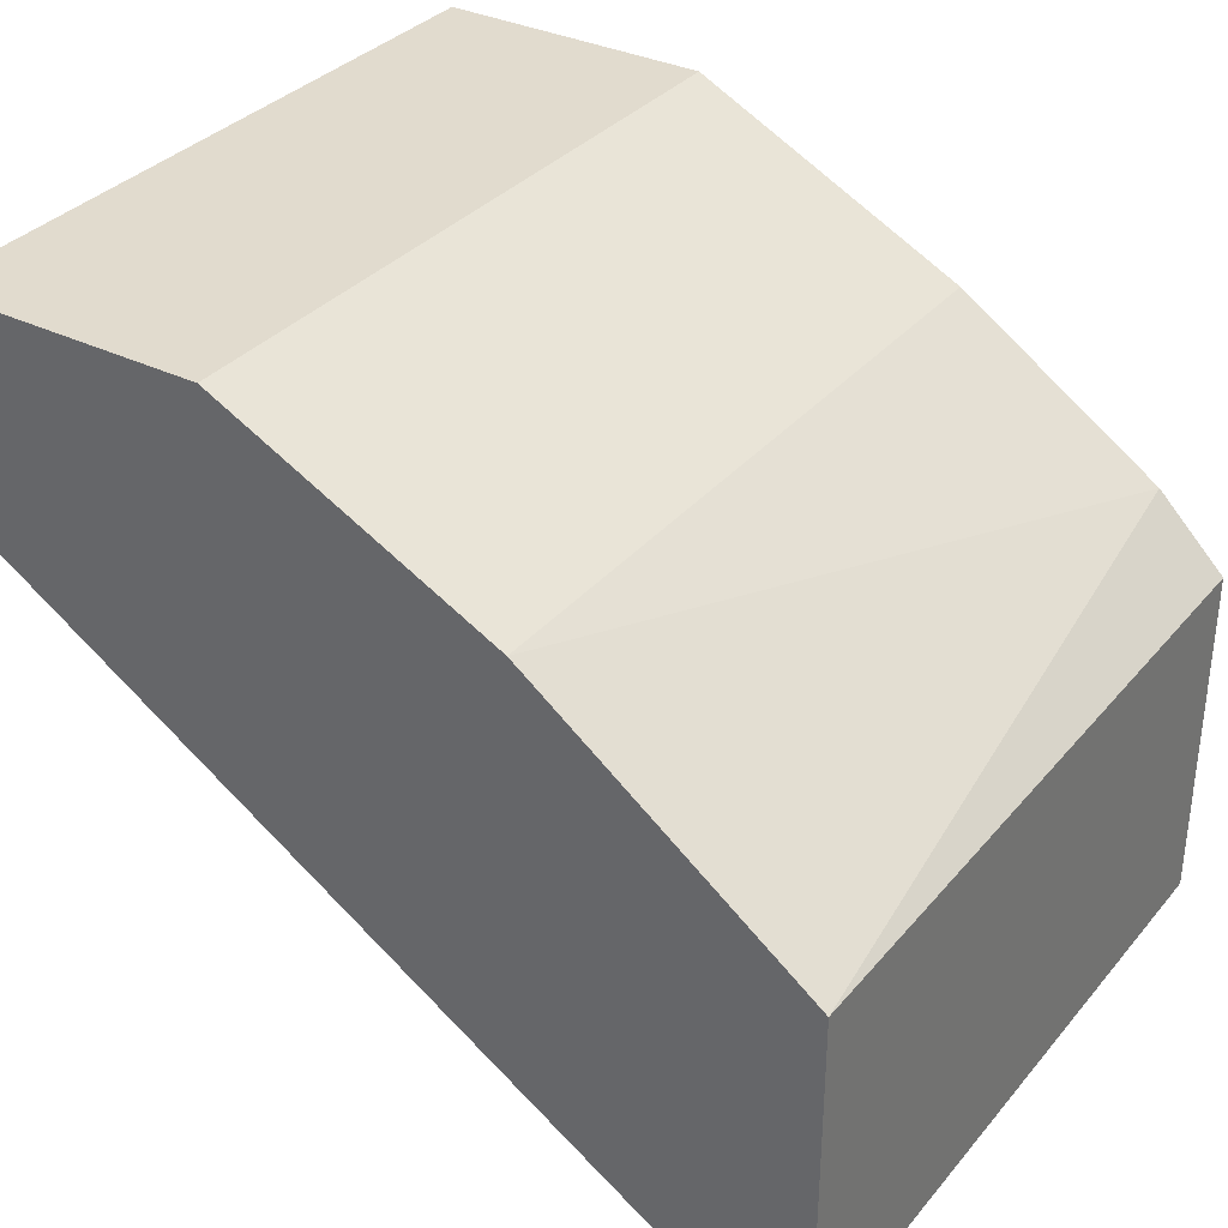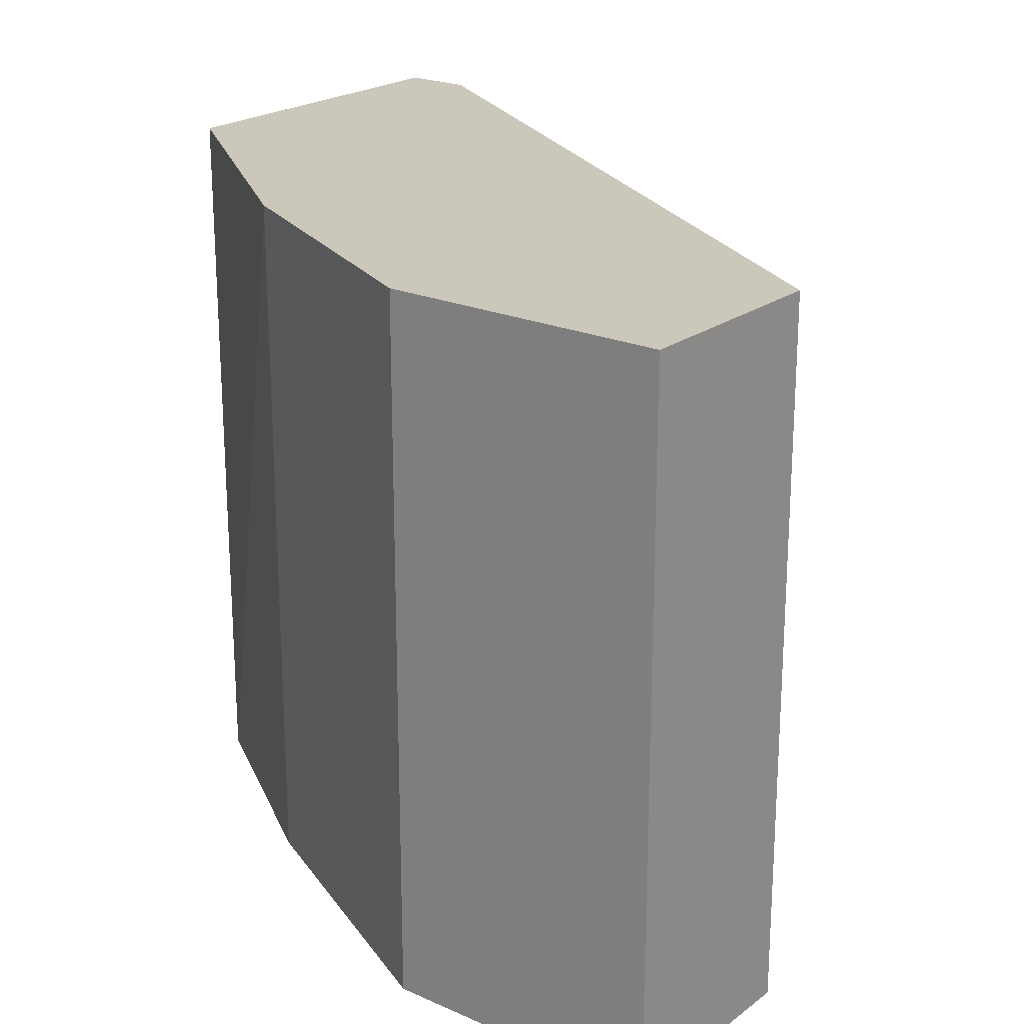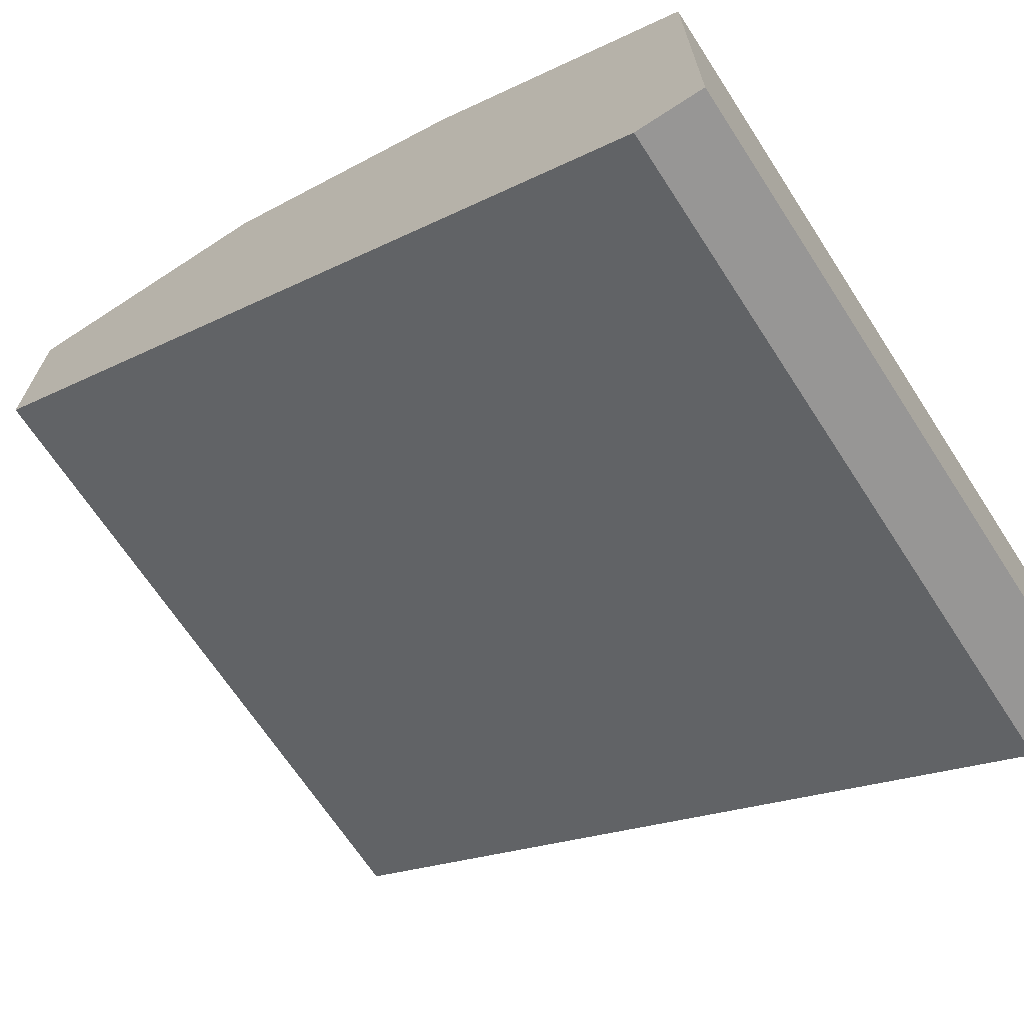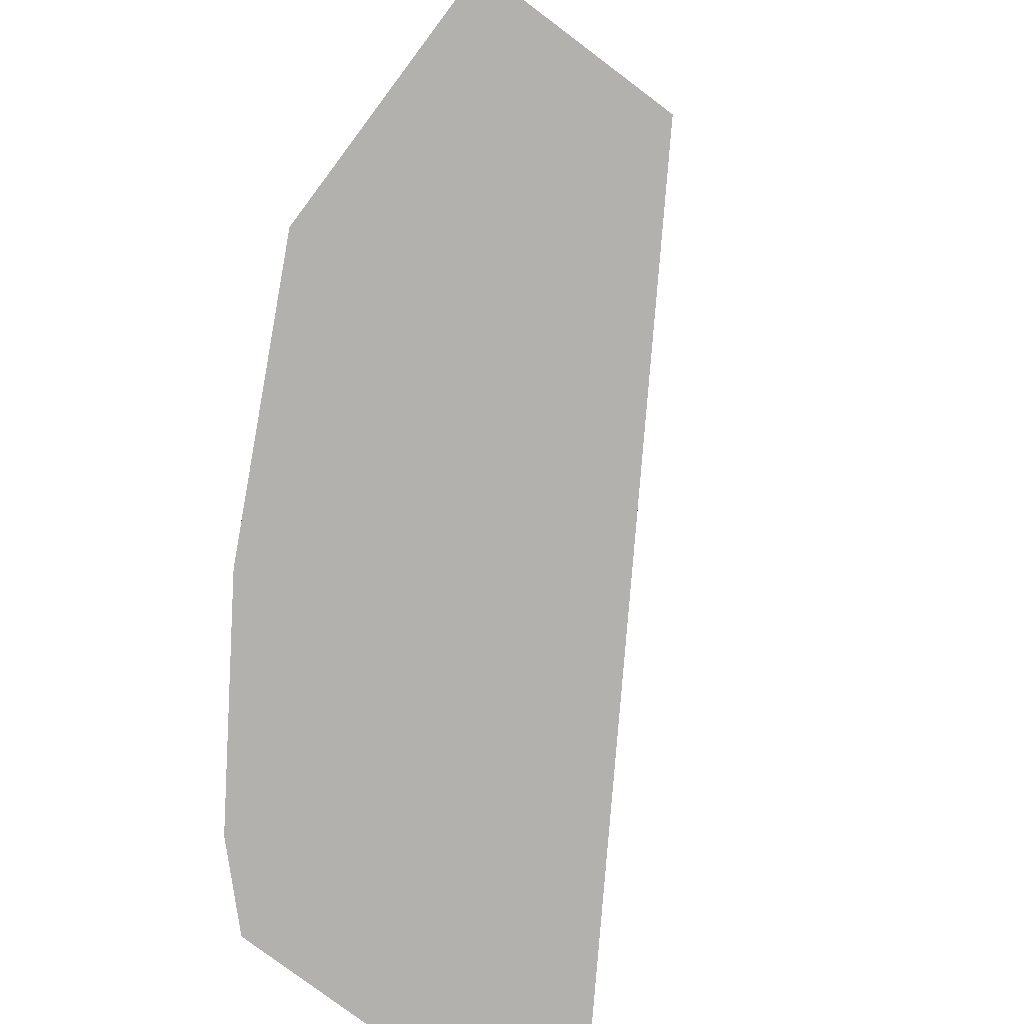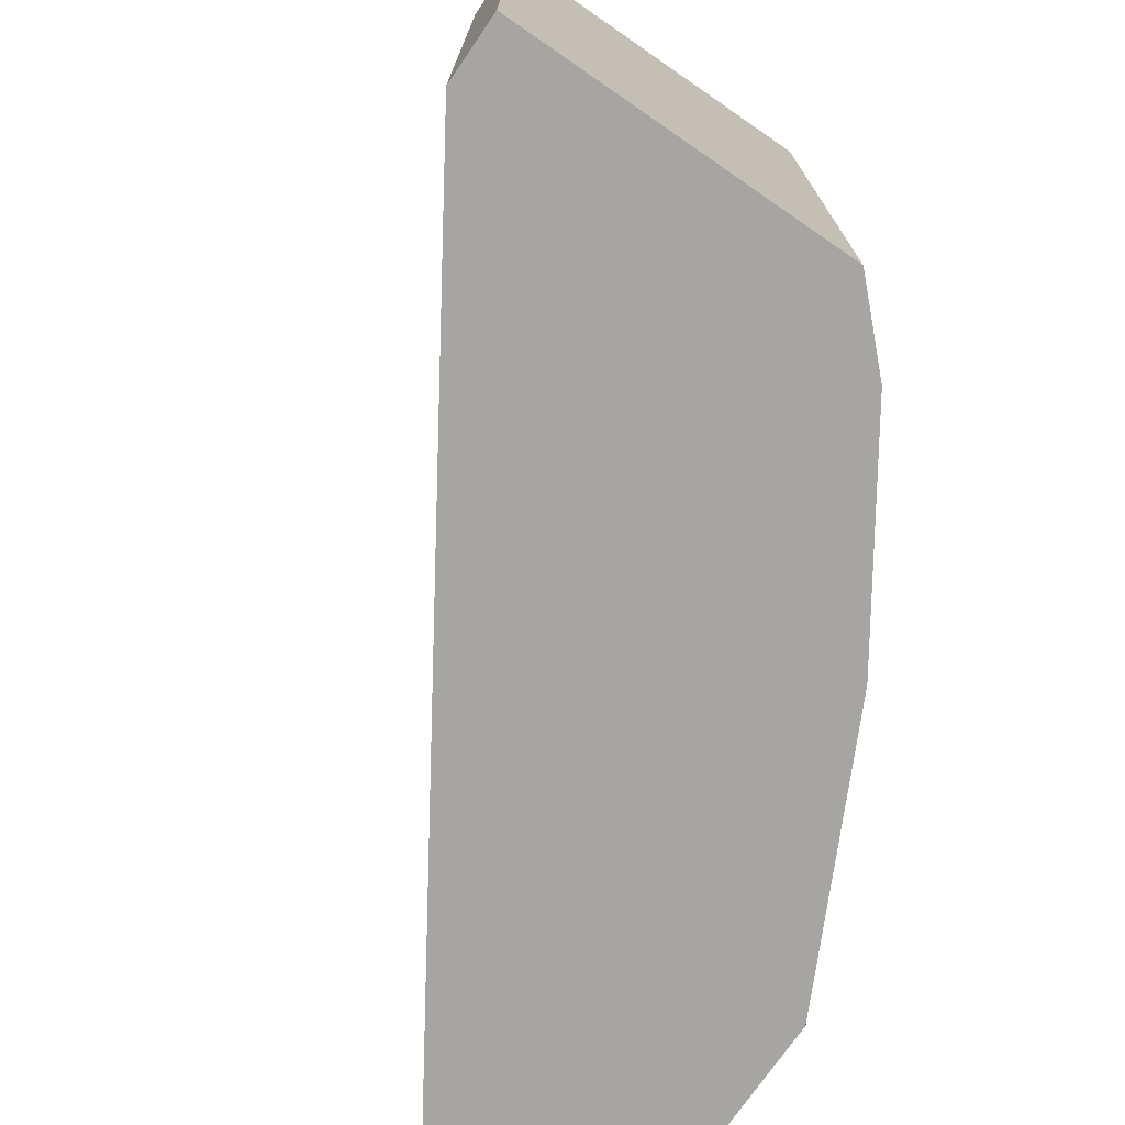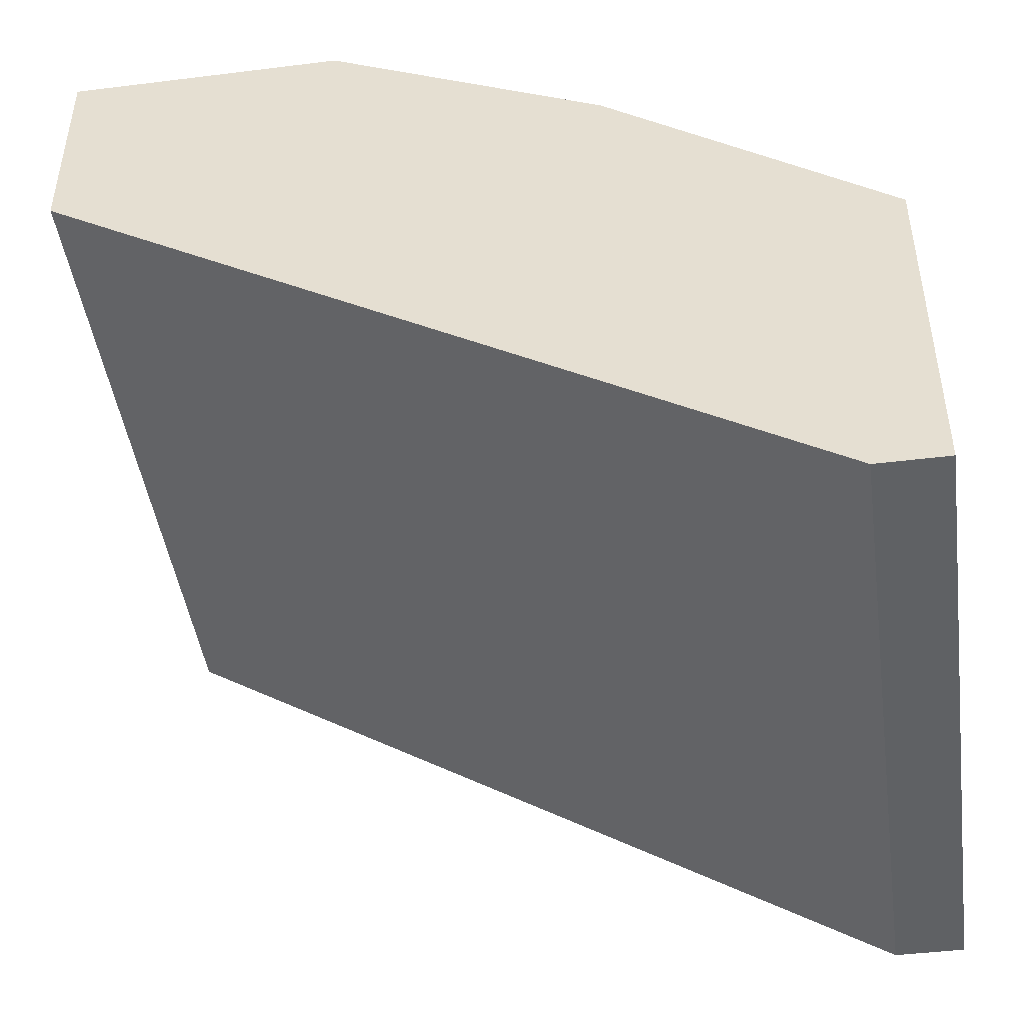
<metadata>
{"format":"obj","ext":"obj","renderer":"f3d","projection":"perspective","resolution":1024,"background":"white","views":[{"elev":33.8,"azim":33.7,"up":"+Y"},{"elev":21.7,"azim":-142.1,"up":"+Z"},{"elev":-68.0,"azim":33.1,"up":"+Y"},{"elev":-79.2,"azim":-126.9,"up":"+Z"},{"elev":-73.8,"azim":55.5,"up":"+Z"},{"elev":-45.8,"azim":8.1,"up":"+Y"}]}
</metadata>
<code>
v 0.2849 0.1163 -0.0509
v 0.2005 0.2218 0.0546
v 0.2005 0.2218 -0.0509
v 0.1583 0.1902 0.0546
v 0.2849 0.1691 0.0546
v 0.1583 0.1902 -0.0509
v 0.2743 0.1163 0.0546
v 0.2743 0.1796 -0.0509
v 0.1583 0.2218 0.0546
v 0.1583 0.2218 -0.0509
v 0.2743 0.1163 -0.0509
v 0.2427 0.2007 0.0546
v 0.2849 0.1691 -0.0509
v 0.2849 0.1163 0.0546
v 0.2427 0.2007 -0.0509
f 12 8 15
f 2 4 5
f 3 1 6
f 4 6 7
f 5 4 7
f 1 3 8
f 2 3 9
f 4 2 9
f 6 4 9
f 6 9 10
f 3 6 10
f 9 3 10
f 6 1 11
f 7 6 11
f 1 7 11
f 3 2 12
f 2 5 12
f 5 8 12
f 5 1 13
f 1 8 13
f 8 5 13
f 1 5 14
f 7 1 14
f 5 7 14
f 8 3 15
f 3 12 15

</code>
